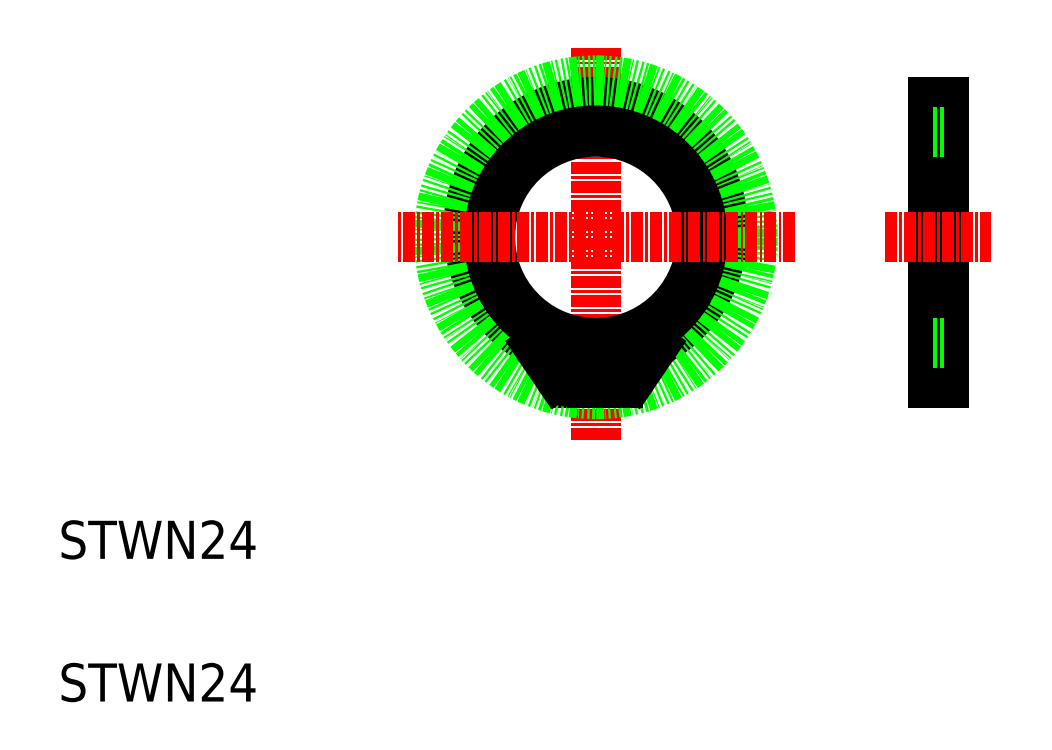
<metadata>
{"format":"dxf","ext":"dxf","renderer":"ezdxf+matplotlib","layout":"modelspace","background":"white","min_lineweight":24,"dpi":150}
</metadata>
<code>
0
SECTION
2
ENTITIES
0
TEXT
8
0
10
160.7
20
102.7
30
0
40
4
1
STWN24
0
TEXT
8
0
10
160.7
20
117.7
30
0
40
4
1
STWN24
0
LINE
8
CENTER
10
217.2
20
130.1
30
0
11
217.2
21
171.4
31
0
0
CIRCLE
8
0
10
214.9
20
138.4
30
0
40
1
0
ARC
8
0
10
217.2
20
152.3
30
0
40
13.39
50
300.7
51
239.3
0
ARC
8
0
10
217.2
20
151.5
30
0
40
11.1
50
272.2
51
267.8
0
LINE
8
0
10
216.8
20
136.2
30
0
11
214.9
21
136.2
31
0
0
CIRCLE
8
0
10
217.2
20
151.5
30
0
40
16.5
0
LINE
8
CENTER
10
238.2
20
151.5
30
0
11
196.2
21
151.5
31
0
0
LINE
8
0
10
213.3
20
137
30
0
11
211.3
21
139.9
31
0
0
ARC
8
0
10
214.9
20
138.1
30
0
40
1.91
50
214.2
51
270
0
ARC
8
0
10
208.9
20
138.2
30
0
40
3
50
34.2
51
59.32
0
CIRCLE
8
0
10
219.6
20
138.4
30
0
40
1
0
LINE
8
0
10
221.2
20
137
30
0
11
223.1
21
139.9
31
0
0
LINE
8
0
10
217.7
20
136.2
30
0
11
217.7
21
140.4
31
0
0
LINE
8
0
10
216.8
20
136.2
30
0
11
216.8
21
140.4
31
0
0
LINE
8
0
10
252.6
20
136.2
30
0
11
252.6
21
165.7
31
0
0
LINE
8
0
10
253.8
20
136.2
30
0
11
253.8
21
165.7
31
0
0
LINE
8
0
10
217.7
20
136.2
30
0
11
219.6
21
136.2
31
0
0
ARC
8
0
10
219.6
20
138.1
30
0
40
1.91
50
270
51
325.8
0
LINE
8
0
10
252.6
20
136.2
30
0
11
253.8
21
136.2
31
0
0
ARC
8
0
10
225.6
20
138.2
30
0
40
3
50
120.7
51
145.8
0
LINE
8
CENTER
10
217.2
20
151.5
30
0
11
217.2
21
151.5
31
0
0
LINE
8
0
10
227.7
20
151.5
30
0
11
227.7
21
151.5
31
0
0
LINE
8
0
10
252.6
20
140.4
30
0
11
253.8
21
140.4
31
0
0
LINE
8
CENTER
10
247.6
20
151.5
30
0
11
258.8
21
151.5
31
0
0
LINE
8
0
10
252.6
20
165.7
30
0
11
253.8
21
165.7
31
0
0
LINE
8
0
10
252.6
20
162.6
30
0
11
253.8
21
162.6
31
0
0
ENDSEC
0
EOF

</code>
